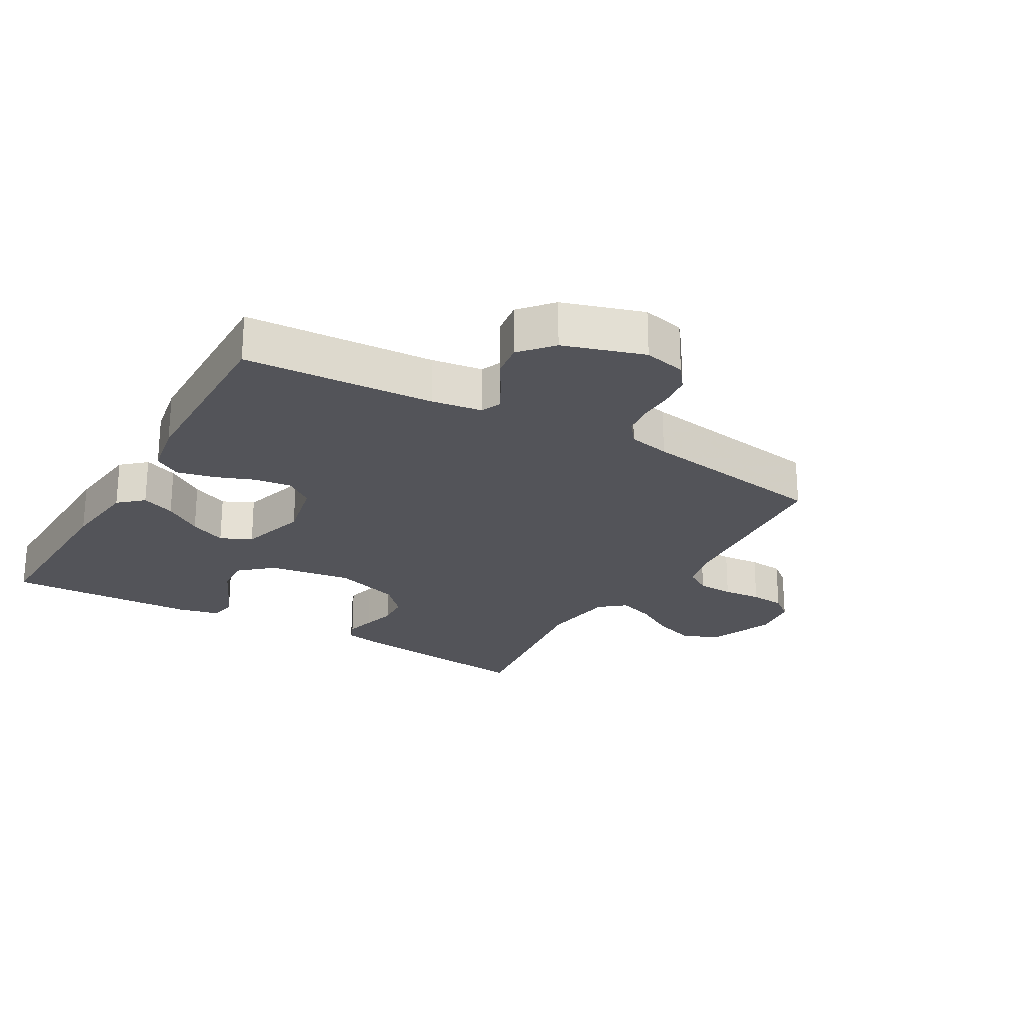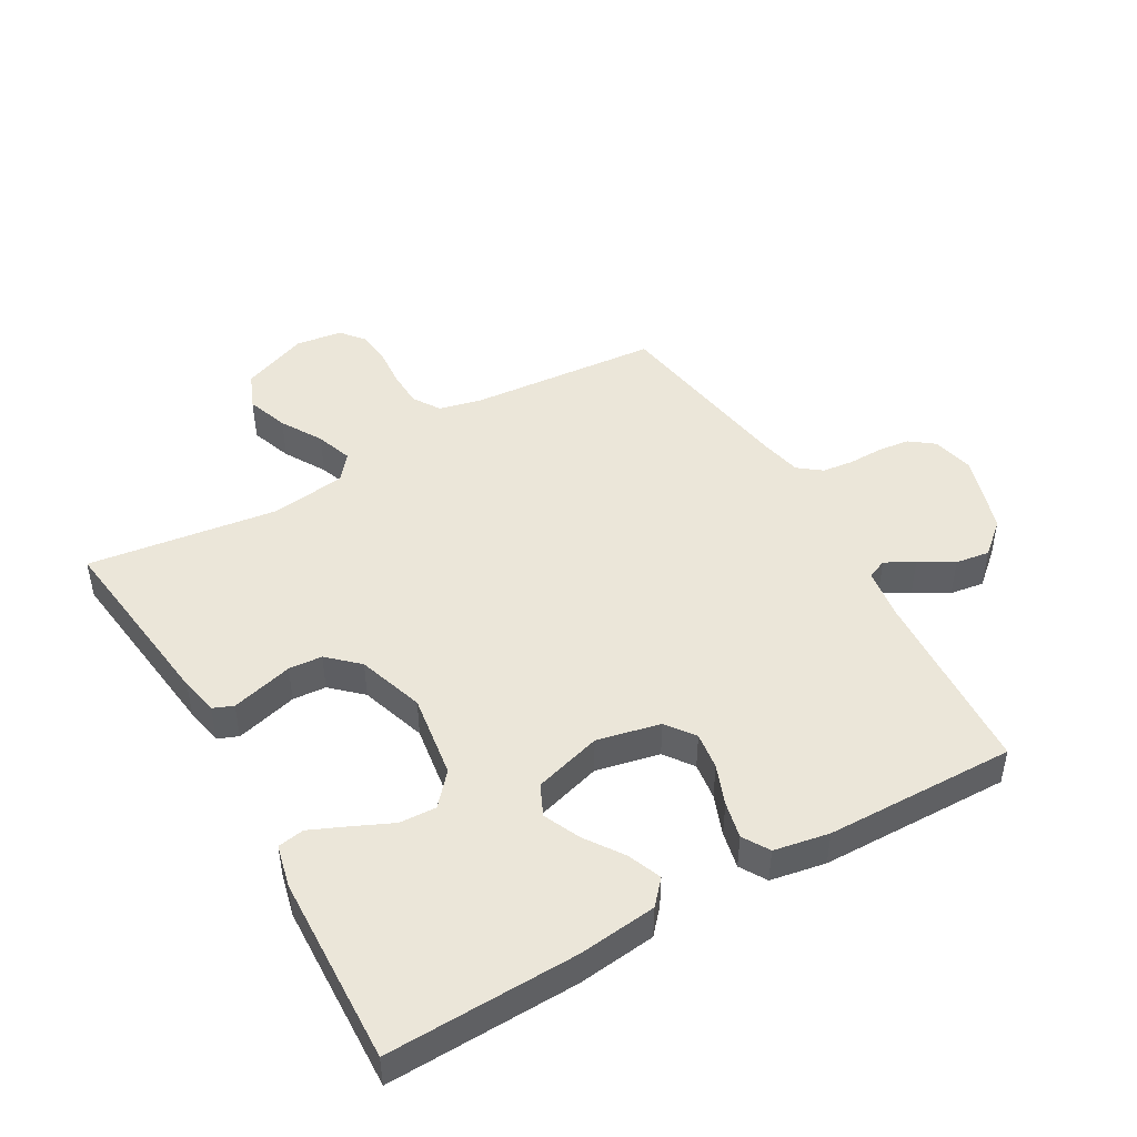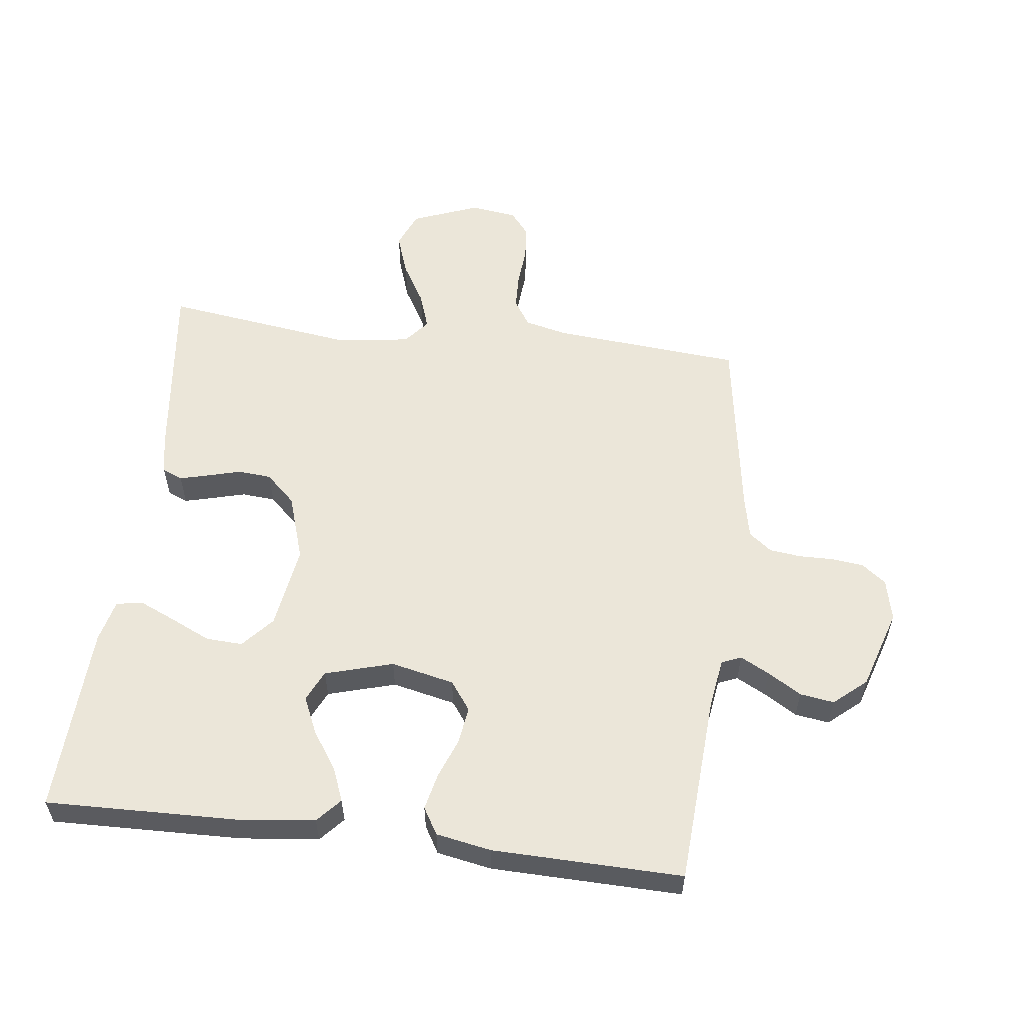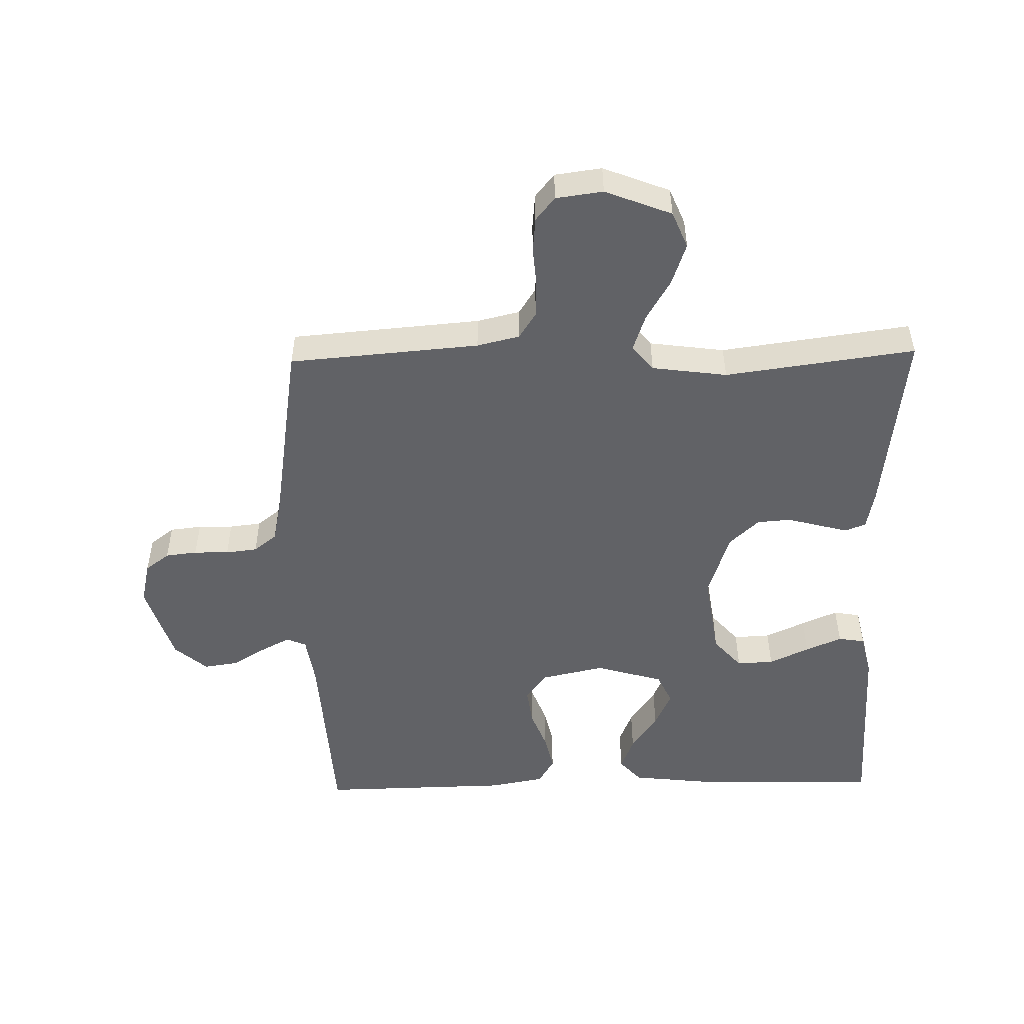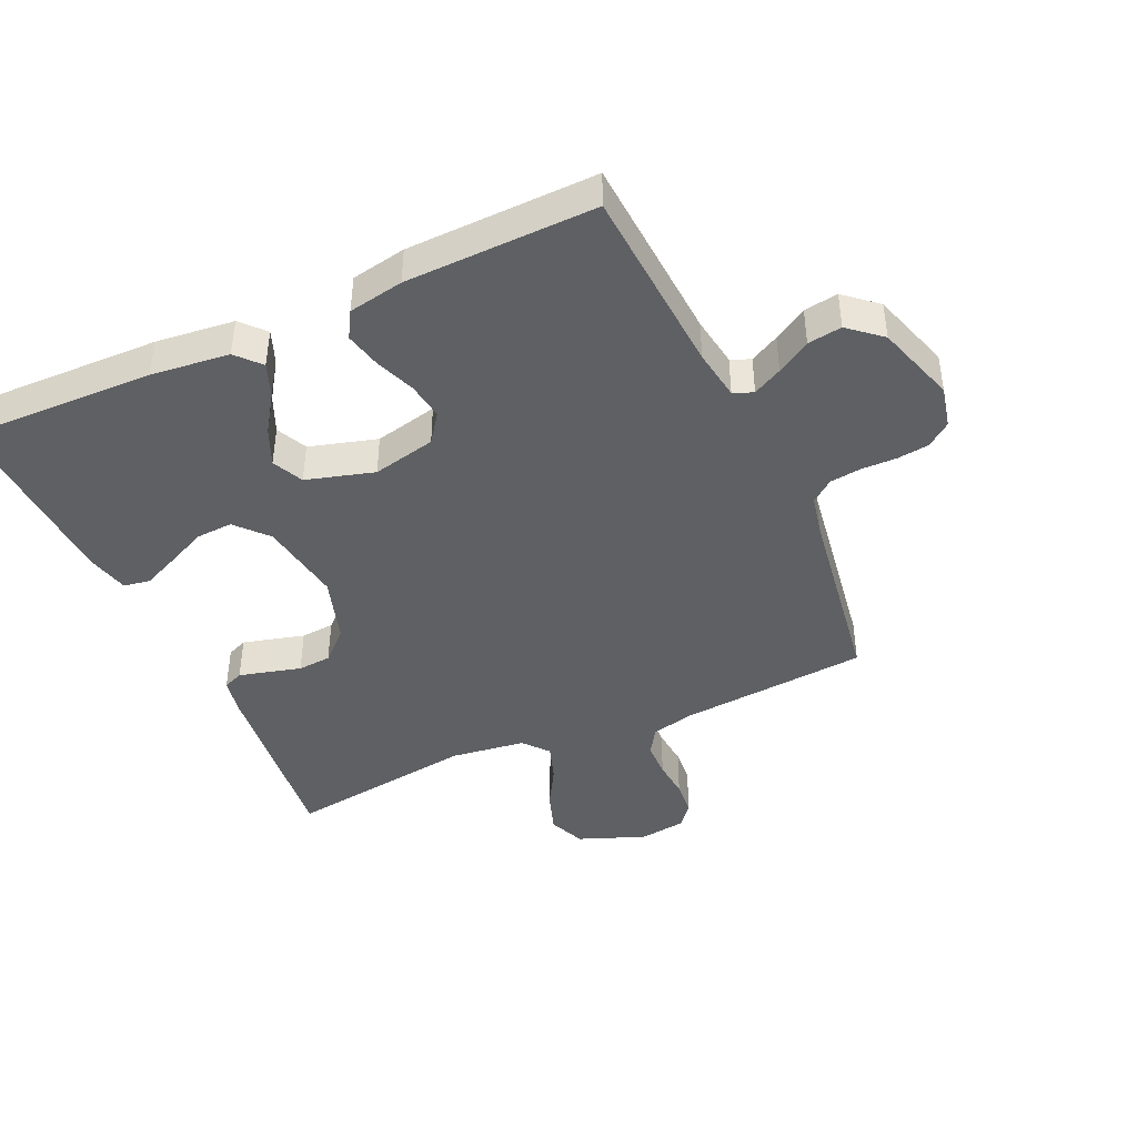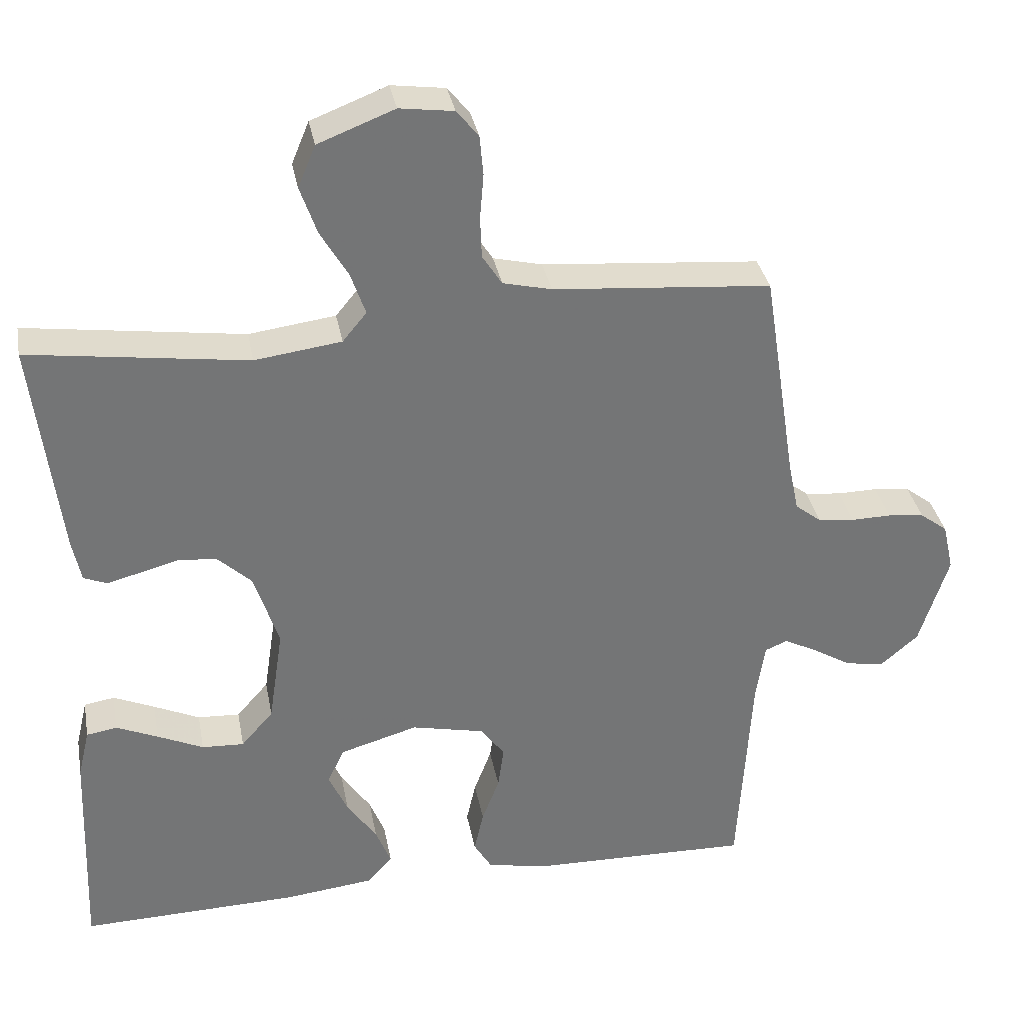
<metadata>
{"format":"obj","ext":"obj","renderer":"f3d","projection":"perspective","resolution":1024,"background":"white","views":[{"elev":-23.7,"azim":-120.1,"up":"+Y"},{"elev":46.7,"azim":150.1,"up":"+Y"},{"elev":56.6,"azim":-172.9,"up":"+Y"},{"elev":-50.7,"azim":1.2,"up":"+Y"},{"elev":-42.7,"azim":-155.4,"up":"+Y"},{"elev":34.1,"azim":169.5,"up":"+Z"}]}
</metadata>
<code>
v 0.5 0.07 -0.5
v 0.2 0.07 -0.492
v 0.076 0.07 -0.478
v 0.042 0.07 -0.44
v 0.063 0.07 -0.387
v 0.104 0.07 -0.327
v 0.13 0.07 -0.269
v 0.107 0.07 -0.22
v 0 0.07 -0.189
v -0.1 0.07 -0.211
v -0.133 0.07 -0.256
v -0.125 0.07 -0.315
v -0.101 0.07 -0.378
v -0.088 0.07 -0.436
v -0.113 0.07 -0.478
v -0.2 0.07 -0.494
v -0.5 0.07 -0.5
v -0.518 0.07 -0.2
v -0.53 0.07 -0.12
v -0.561 0.07 -0.107
v -0.607 0.07 -0.131
v -0.66 0.07 -0.163
v -0.714 0.07 -0.171
v -0.765 0.07 -0.127
v -0.805 0.07 0
v -0.79 0.07 0.066
v -0.752 0.07 0.095
v -0.702 0.07 0.101
v -0.647 0.07 0.1
v -0.597 0.07 0.106
v -0.561 0.07 0.134
v -0.547 0.07 0.2
v -0.5 0.07 0.5
v -0.2 0.07 0.525
v -0.133 0.07 0.541
v -0.106 0.07 0.583
v -0.104 0.07 0.64
v -0.109 0.07 0.701
v -0.104 0.07 0.756
v -0.074 0.07 0.793
v 0 0.07 0.803
v 0.105 0.07 0.762
v 0.129 0.07 0.704
v 0.106 0.07 0.638
v 0.068 0.07 0.573
v 0.048 0.07 0.515
v 0.081 0.07 0.475
v 0.2 0.07 0.459
v 0.5 0.07 0.5
v 0.464 0.07 0.2
v 0.452 0.07 0.14
v 0.42 0.07 0.127
v 0.374 0.07 0.139
v 0.322 0.07 0.153
v 0.269 0.07 0.149
v 0.222 0.07 0.105
v 0.188 0.07 0
v 0.208 0.07 -0.133
v 0.252 0.07 -0.183
v 0.31 0.07 -0.18
v 0.373 0.07 -0.151
v 0.43 0.07 -0.126
v 0.472 0.07 -0.133
v 0.488 0.07 -0.2
v 0.5 0 -0.5
v 0.2 0 -0.492
v 0.076 0 -0.478
v 0.042 0 -0.44
v 0.063 0 -0.387
v 0.104 0 -0.327
v 0.13 0 -0.269
v 0.107 0 -0.22
v 0 0 -0.189
v -0.1 0 -0.211
v -0.133 0 -0.256
v -0.125 0 -0.315
v -0.101 0 -0.378
v -0.088 0 -0.436
v -0.113 0 -0.478
v -0.2 0 -0.494
v -0.5 0 -0.5
v -0.518 0 -0.2
v -0.53 0 -0.12
v -0.561 0 -0.107
v -0.607 0 -0.131
v -0.66 0 -0.163
v -0.714 0 -0.171
v -0.765 0 -0.127
v -0.805 0 0
v -0.79 0 0.066
v -0.752 0 0.095
v -0.702 0 0.101
v -0.647 0 0.1
v -0.597 0 0.106
v -0.561 0 0.134
v -0.547 0 0.2
v -0.5 0 0.5
v -0.2 0 0.525
v -0.133 0 0.541
v -0.106 0 0.583
v -0.104 0 0.64
v -0.109 0 0.701
v -0.104 0 0.756
v -0.074 0 0.793
v 0 0 0.803
v 0.105 0 0.762
v 0.129 0 0.704
v 0.106 0 0.638
v 0.068 0 0.573
v 0.048 0 0.515
v 0.081 0 0.475
v 0.2 0 0.459
v 0.5 0 0.5
v 0.464 0 0.2
v 0.452 0 0.14
v 0.42 0 0.127
v 0.374 0 0.139
v 0.322 0 0.153
v 0.269 0 0.149
v 0.222 0 0.105
v 0.188 0 0
v 0.208 0 -0.133
v 0.252 0 -0.183
v 0.31 0 -0.18
v 0.373 0 -0.151
v 0.43 0 -0.126
v 0.472 0 -0.133
v 0.488 0 -0.2
f 60 61 62 63
f 60 63 64 1
f 51 52 53 54
f 49 50 51 54
f 48 49 54 55
f 47 48 55 56
f 42 43 44 45
f 42 45 46
f 41 42 46
f 40 41 46
f 37 38 39 40
f 36 37 40 46
f 35 36 46 47
f 32 33 34
f 31 32 34 35
f 26 27 28 29
f 26 29 30
f 25 26 30
f 24 25 30
f 21 22 23 24
f 20 21 24 30
f 19 20 30 31
f 15 16 17 18
f 12 13 14 15
f 11 12 15 18
f 10 11 18 19
f 3 4 5 6
f 3 6 7
f 2 3 7
f 59 60 1 2
f 58 59 2 7
f 57 58 7 8
f 56 57 8 9
f 31 35 47 56
f 19 31 56
f 9 10 19 56
f 127 126 125 124
f 65 128 127 124
f 118 117 116 115
f 118 115 114 113
f 119 118 113 112
f 120 119 112 111
f 109 108 107 106
f 110 109 106
f 110 106 105
f 110 105 104
f 104 103 102 101
f 110 104 101 100
f 111 110 100 99
f 98 97 96
f 99 98 96 95
f 93 92 91 90
f 94 93 90
f 94 90 89
f 94 89 88
f 88 87 86 85
f 94 88 85 84
f 95 94 84 83
f 82 81 80 79
f 79 78 77 76
f 82 79 76 75
f 83 82 75 74
f 70 69 68 67
f 71 70 67
f 71 67 66
f 66 65 124 123
f 71 66 123 122
f 72 71 122 121
f 73 72 121 120
f 120 111 99 95
f 120 95 83
f 120 83 74 73
f 1 65 66 2
f 2 66 67 3
f 3 67 68 4
f 4 68 69 5
f 5 69 70 6
f 6 70 71 7
f 7 71 72 8
f 8 72 73 9
f 9 73 74 10
f 10 74 75 11
f 11 75 76 12
f 12 76 77 13
f 13 77 78 14
f 14 78 79 15
f 15 79 80 16
f 16 80 81 17
f 17 81 82 18
f 18 82 83 19
f 19 83 84 20
f 20 84 85 21
f 21 85 86 22
f 22 86 87 23
f 23 87 88 24
f 24 88 89 25
f 25 89 90 26
f 26 90 91 27
f 27 91 92 28
f 28 92 93 29
f 29 93 94 30
f 30 94 95 31
f 31 95 96 32
f 32 96 97 33
f 33 97 98 34
f 34 98 99 35
f 35 99 100 36
f 36 100 101 37
f 37 101 102 38
f 38 102 103 39
f 39 103 104 40
f 40 104 105 41
f 41 105 106 42
f 42 106 107 43
f 43 107 108 44
f 44 108 109 45
f 45 109 110 46
f 46 110 111 47
f 47 111 112 48
f 48 112 113 49
f 49 113 114 50
f 50 114 115 51
f 51 115 116 52
f 52 116 117 53
f 53 117 118 54
f 54 118 119 55
f 55 119 120 56
f 56 120 121 57
f 57 121 122 58
f 58 122 123 59
f 59 123 124 60
f 60 124 125 61
f 61 125 126 62
f 62 126 127 63
f 63 127 128 64
f 64 128 65 1

</code>
